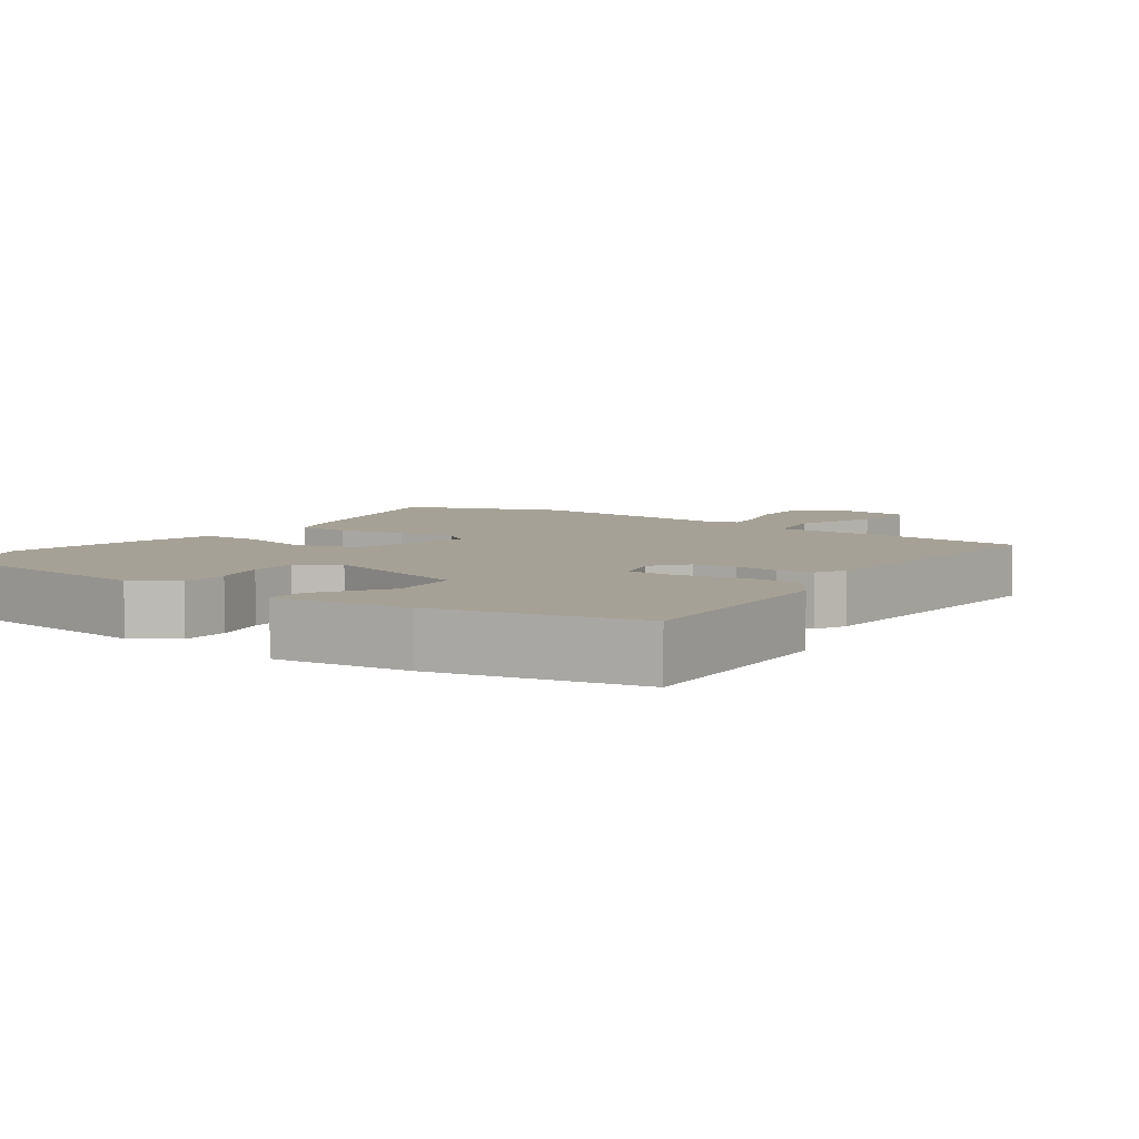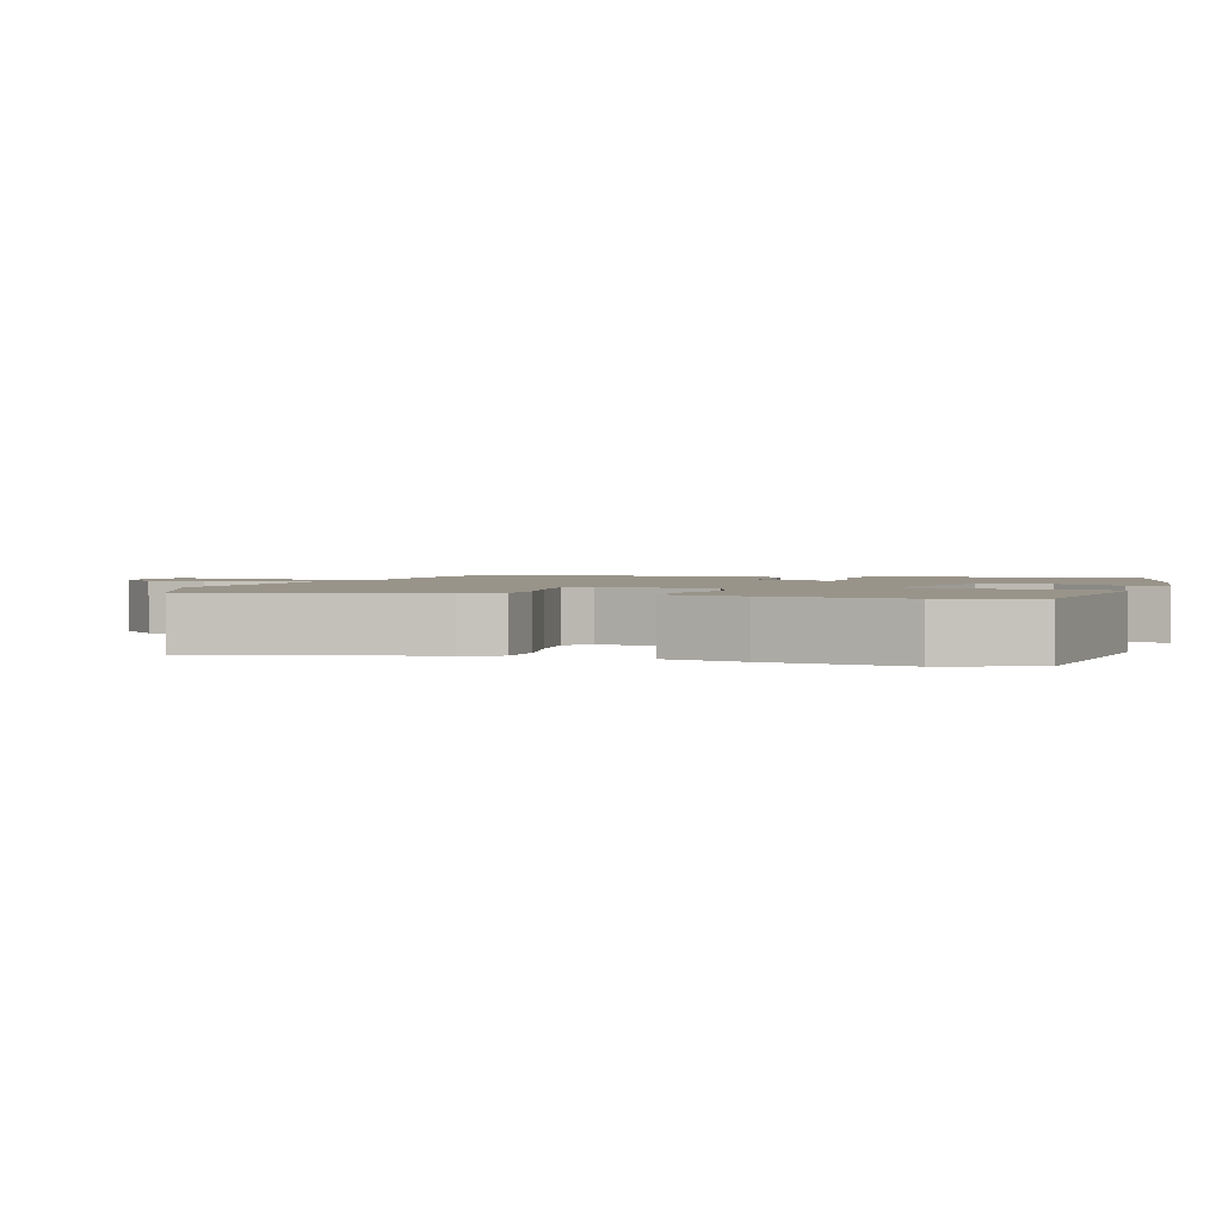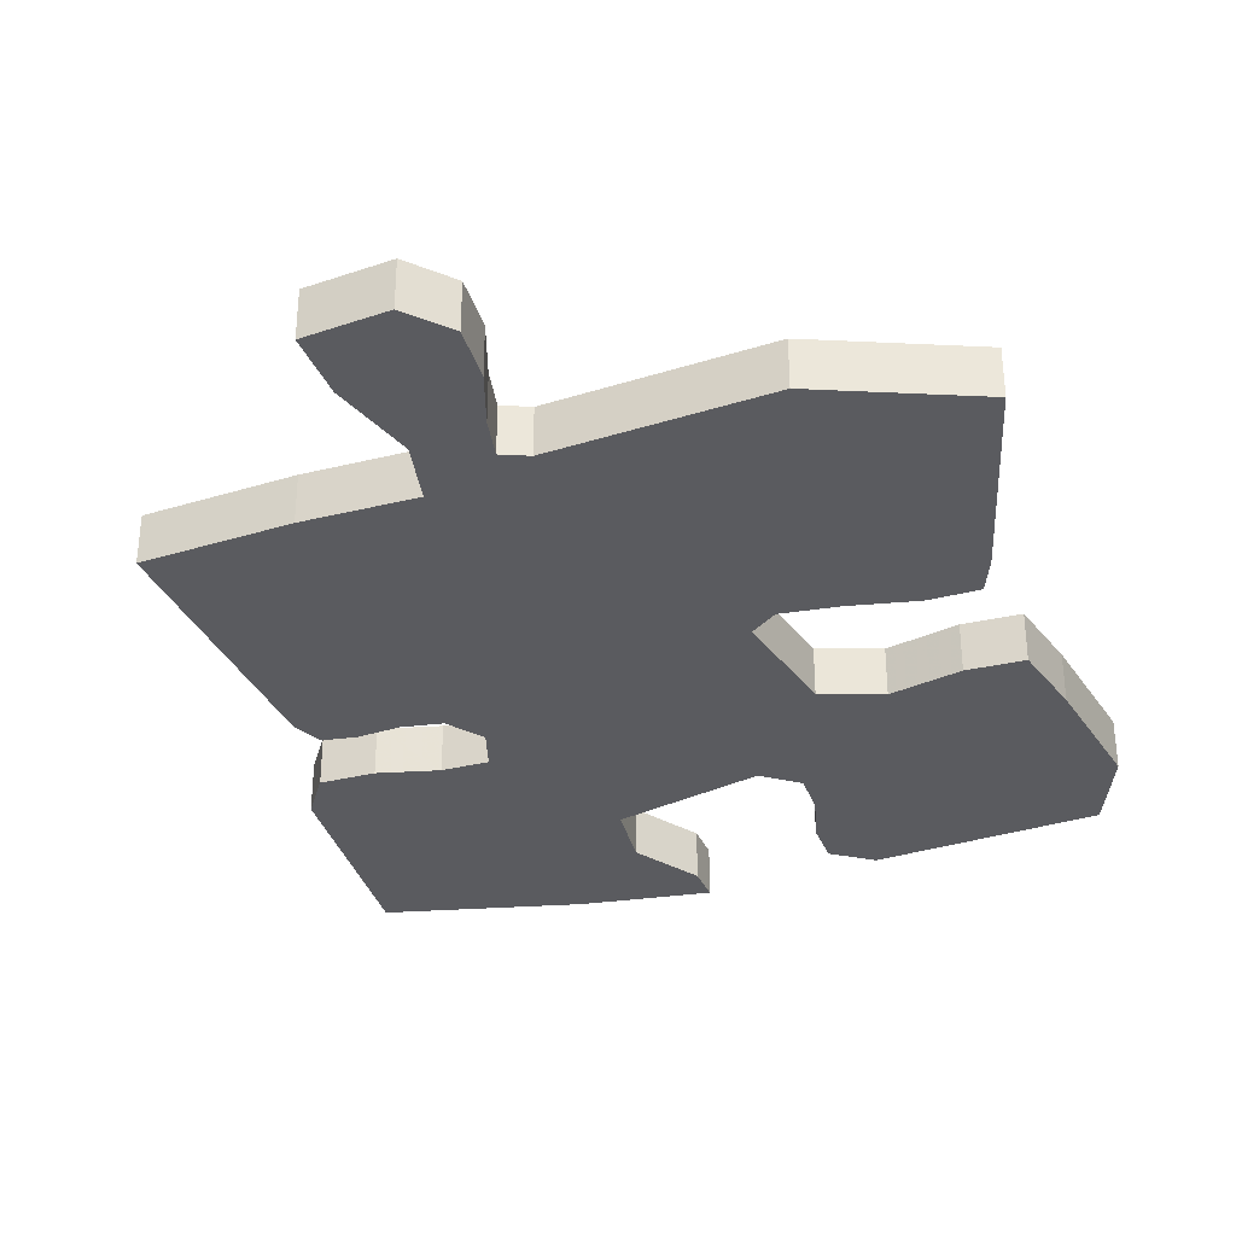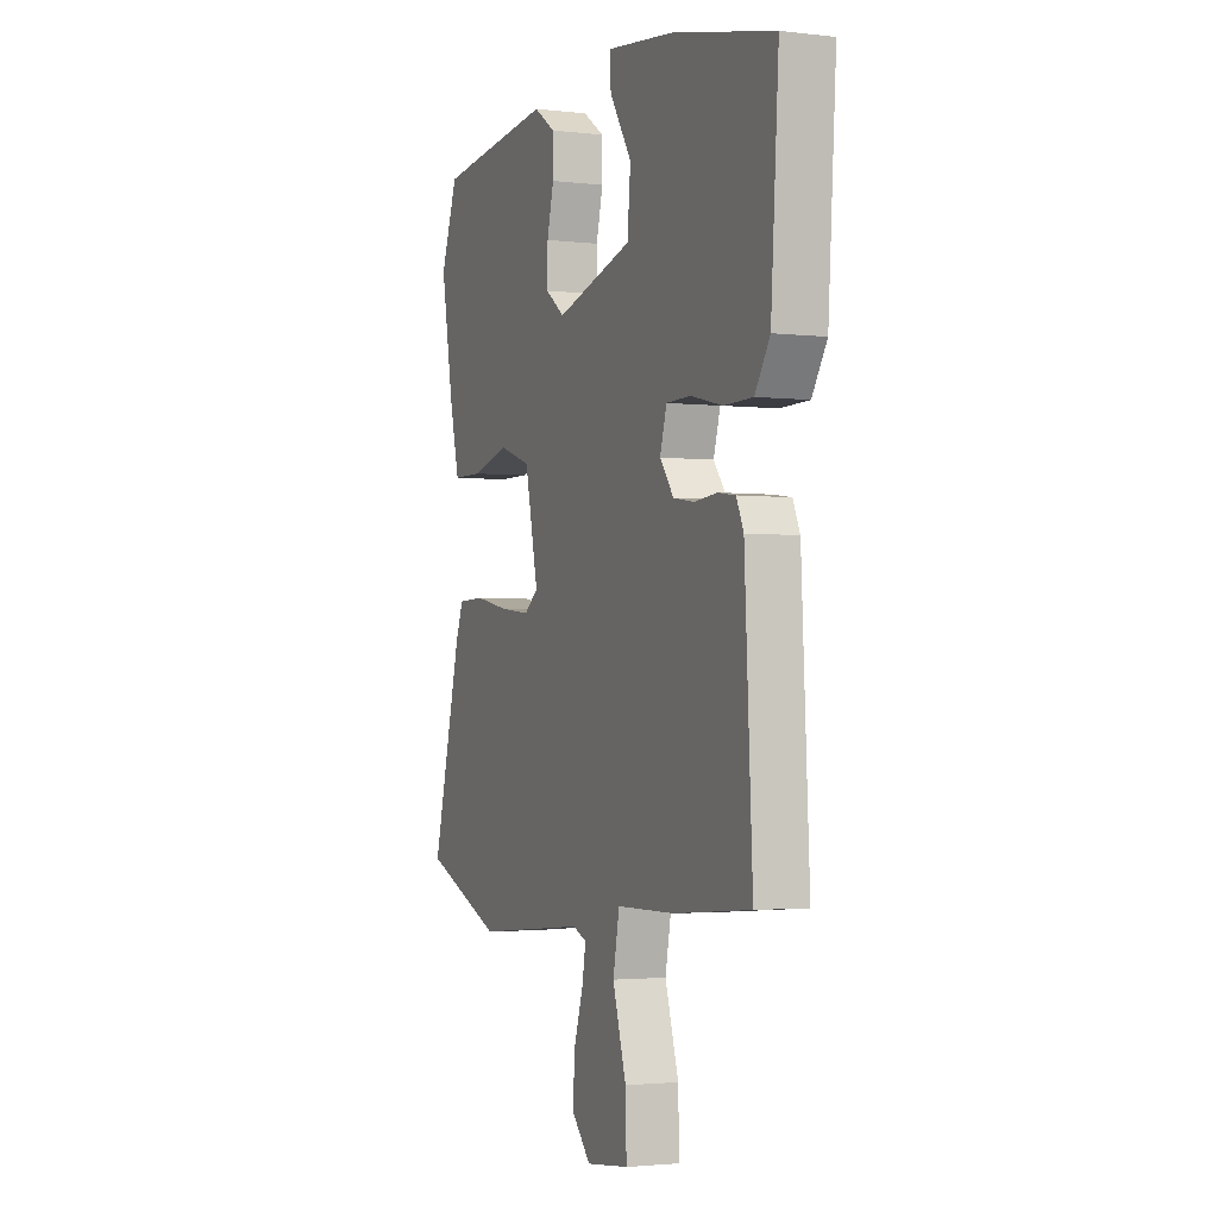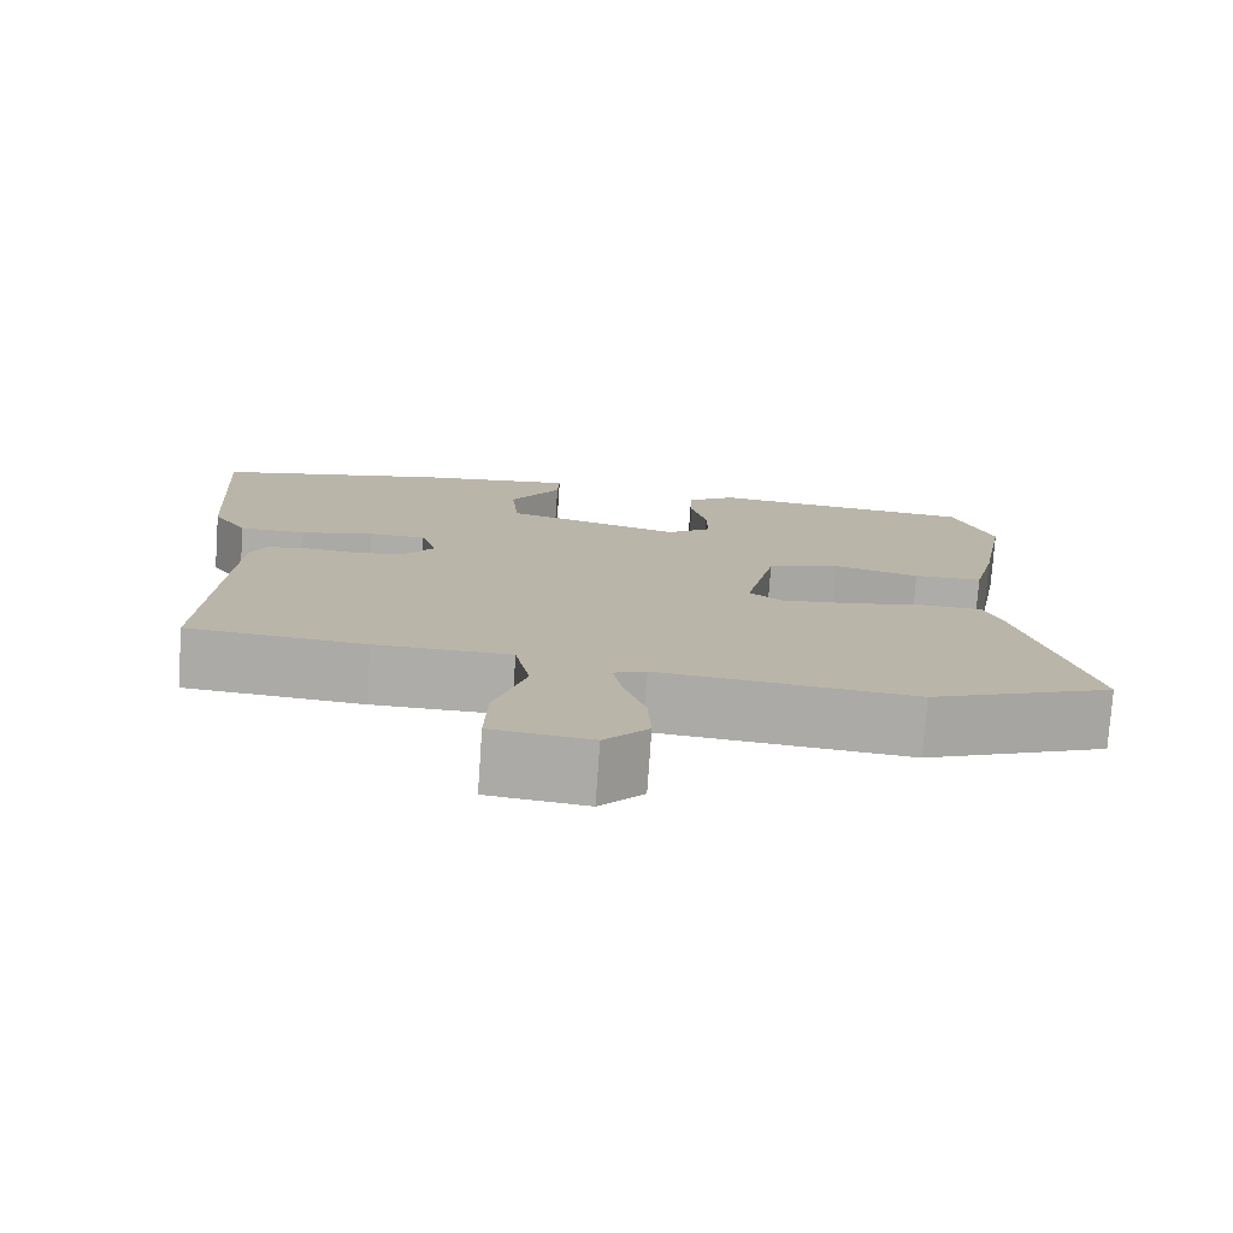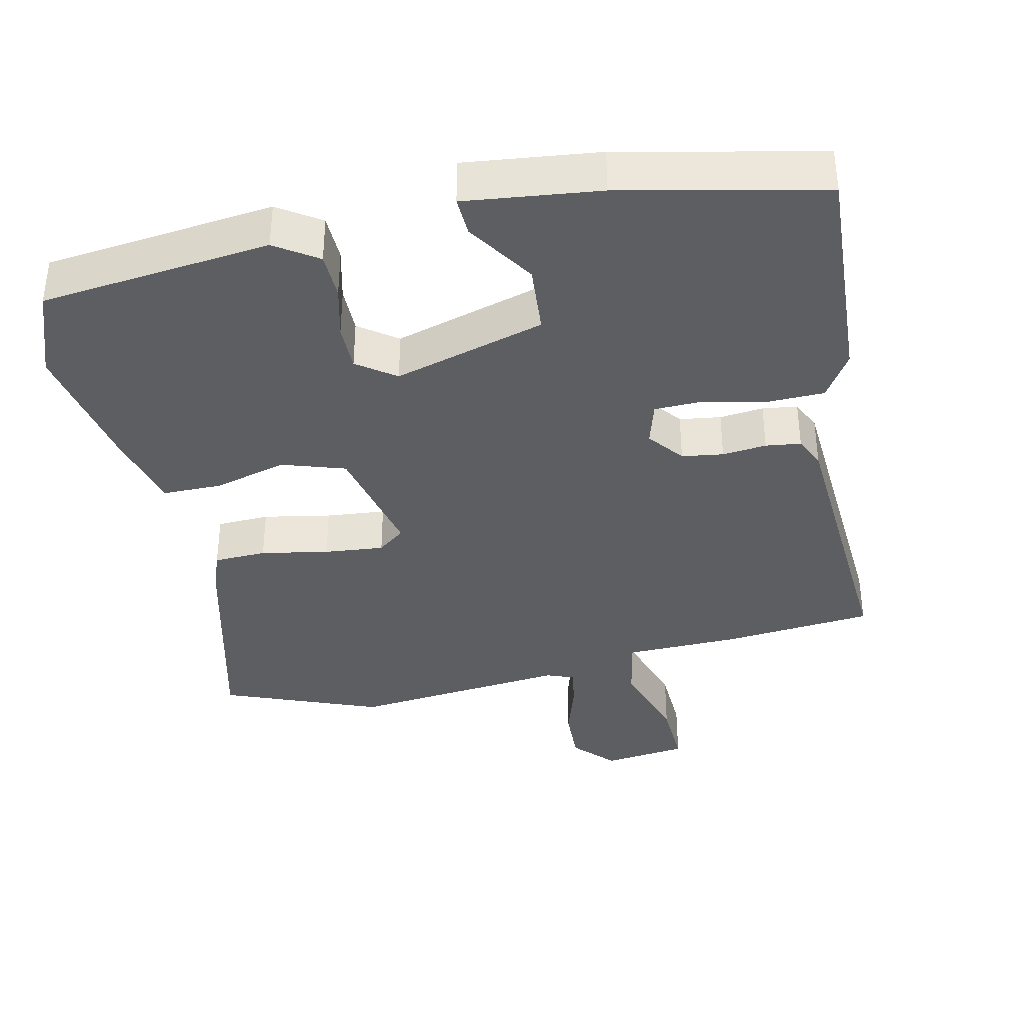
<metadata>
{"format":"obj","ext":"obj","renderer":"f3d","projection":"perspective","resolution":1024,"background":"white","views":[{"elev":6.2,"azim":36.1,"up":"+Y"},{"elev":1.9,"azim":-72.3,"up":"+Y"},{"elev":-32.9,"azim":-161.7,"up":"+Y"},{"elev":-2.3,"azim":67.4,"up":"+Z"},{"elev":-76.7,"azim":176.0,"up":"+Z"},{"elev":-37.3,"azim":13.0,"up":"+Y"}]}
</metadata>
<code>
v 0.563 0.07 0.475
v 0.541 0.07 0.148
v 0.499 0.07 0.083
v 0.418 0.07 0.082
v 0.329 0.07 0.103
v 0.26 0.07 0.102
v 0.241 0.07 0.039
v 0.28 0.07 -0.012
v 0.339 0.07 -0.021
v 0.402 0.07 -0.015
v 0.452 0.07 -0.022
v 0.472 0.07 -0.066
v 0.494 0.07 -0.48
v 0.279 0.07 -0.498
v 0.115 0.07 -0.5
v 0.097 0.07 -0.591
v 0.135 0.07 -0.715
v 0.138 0.07 -0.813
v 0.018 0.07 -0.827
v -0.035 0.07 -0.77
v -0.031 0.07 -0.69
v -0.005 0.07 -0.61
v 0.006 0.07 -0.551
v -0.033 0.07 -0.535
v -0.343 0.07 -0.564
v -0.565 0.07 -0.474
v -0.483 0.07 -0.159
v -0.462 0.07 -0.104
v -0.387 0.07 -0.102
v -0.291 0.07 -0.121
v -0.206 0.07 -0.13
v -0.167 0.07 -0.1
v -0.204 0.07 0.07
v -0.293 0.07 0.1
v -0.398 0.07 0.073
v -0.482 0.07 0.074
v -0.51 0.07 0.187
v -0.545 0.07 0.381
v -0.497 0.07 0.508
v -0.169 0.07 0.542
v -0.109 0.07 0.501
v -0.108 0.07 0.434
v -0.127 0.07 0.359
v -0.128 0.07 0.292
v -0.074 0.07 0.252
v 0.142 0.07 0.312
v 0.151 0.07 0.411
v 0.089 0.07 0.508
v 0.087 0.07 0.564
v 0.278 0.07 0.54
v 0.563 0 0.475
v 0.541 0 0.148
v 0.499 0 0.083
v 0.418 0 0.082
v 0.329 0 0.103
v 0.26 0 0.102
v 0.241 0 0.039
v 0.28 0 -0.012
v 0.339 0 -0.021
v 0.402 0 -0.015
v 0.452 0 -0.022
v 0.472 0 -0.066
v 0.494 0 -0.48
v 0.279 0 -0.498
v 0.115 0 -0.5
v 0.097 0 -0.591
v 0.135 0 -0.715
v 0.138 0 -0.813
v 0.018 0 -0.827
v -0.035 0 -0.77
v -0.031 0 -0.69
v -0.005 0 -0.61
v 0.006 0 -0.551
v -0.033 0 -0.535
v -0.343 0 -0.564
v -0.565 0 -0.474
v -0.483 0 -0.159
v -0.462 0 -0.104
v -0.387 0 -0.102
v -0.291 0 -0.121
v -0.206 0 -0.13
v -0.167 0 -0.1
v -0.204 0 0.07
v -0.293 0 0.1
v -0.398 0 0.073
v -0.482 0 0.074
v -0.51 0 0.187
v -0.545 0 0.381
v -0.497 0 0.508
v -0.169 0 0.542
v -0.109 0 0.501
v -0.108 0 0.434
v -0.127 0 0.359
v -0.128 0 0.292
v -0.074 0 0.252
v 0.142 0 0.312
v 0.151 0 0.411
v 0.089 0 0.508
v 0.087 0 0.564
v 0.278 0 0.54
f 47 48 49 50
f 46 47 50 1
f 40 41 42 43
f 40 43 44
f 39 40 44
f 38 39 44 45
f 34 35 36 37
f 33 34 37 38
f 27 28 29 30
f 27 30 31
f 24 25 26 27
f 23 24 27 31
f 19 20 21 22
f 19 22 23
f 16 17 18 19
f 15 16 19 23
f 12 13 14 15
f 9 10 11 12
f 8 9 12 15
f 7 8 15 23
f 2 3 4 5
f 46 1 2 5
f 45 46 5 6
f 33 38 45 6
f 7 23 31 32
f 6 7 32 33
f 100 99 98 97
f 51 100 97 96
f 93 92 91 90
f 94 93 90
f 94 90 89
f 95 94 89 88
f 87 86 85 84
f 88 87 84 83
f 80 79 78 77
f 81 80 77
f 77 76 75 74
f 81 77 74 73
f 72 71 70 69
f 73 72 69
f 69 68 67 66
f 73 69 66 65
f 65 64 63 62
f 62 61 60 59
f 65 62 59 58
f 73 65 58 57
f 55 54 53 52
f 55 52 51 96
f 56 55 96 95
f 56 95 88 83
f 82 81 73 57
f 83 82 57 56
f 1 51 52 2
f 2 52 53 3
f 3 53 54 4
f 4 54 55 5
f 5 55 56 6
f 6 56 57 7
f 7 57 58 8
f 8 58 59 9
f 9 59 60 10
f 10 60 61 11
f 11 61 62 12
f 12 62 63 13
f 13 63 64 14
f 14 64 65 15
f 15 65 66 16
f 16 66 67 17
f 17 67 68 18
f 18 68 69 19
f 19 69 70 20
f 20 70 71 21
f 21 71 72 22
f 22 72 73 23
f 23 73 74 24
f 24 74 75 25
f 25 75 76 26
f 26 76 77 27
f 27 77 78 28
f 28 78 79 29
f 29 79 80 30
f 30 80 81 31
f 31 81 82 32
f 32 82 83 33
f 33 83 84 34
f 34 84 85 35
f 35 85 86 36
f 36 86 87 37
f 37 87 88 38
f 38 88 89 39
f 39 89 90 40
f 40 90 91 41
f 41 91 92 42
f 42 92 93 43
f 43 93 94 44
f 44 94 95 45
f 45 95 96 46
f 46 96 97 47
f 47 97 98 48
f 48 98 99 49
f 49 99 100 50
f 50 100 51 1

</code>
